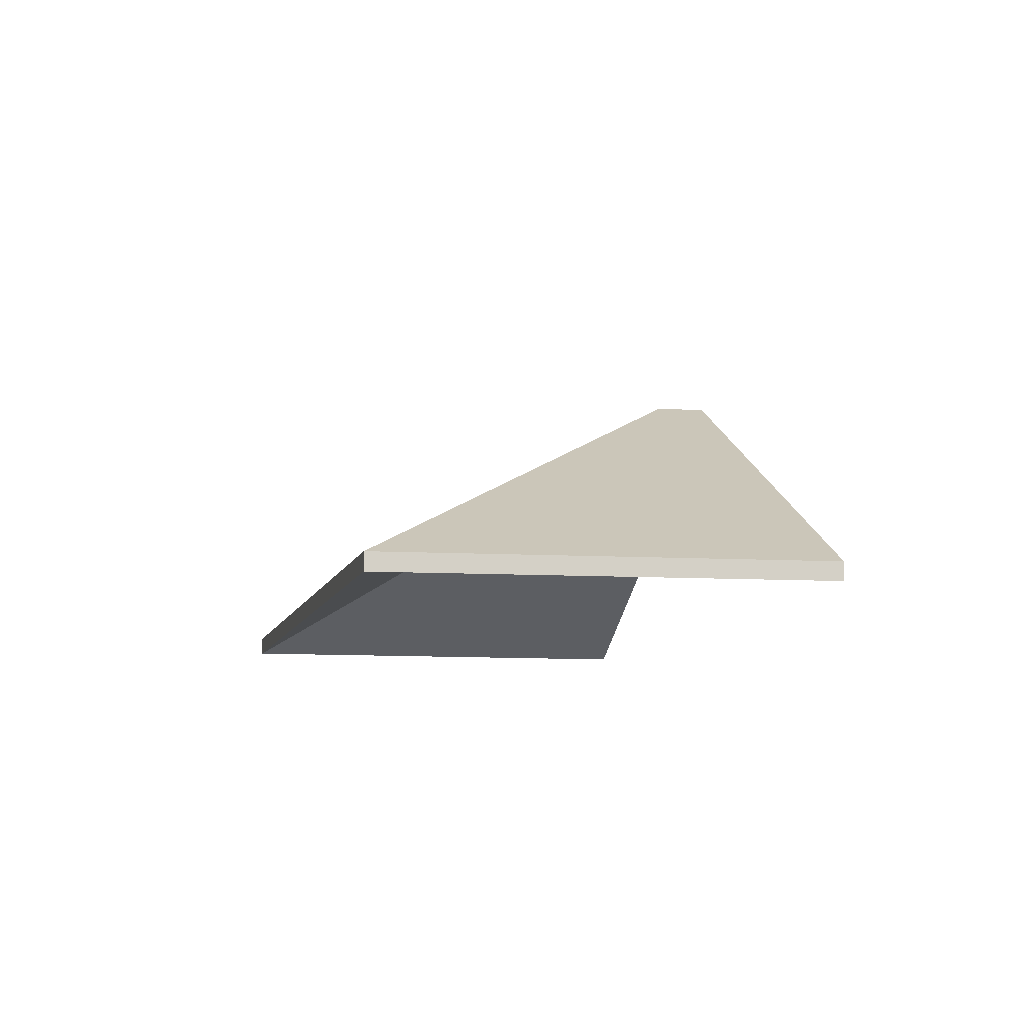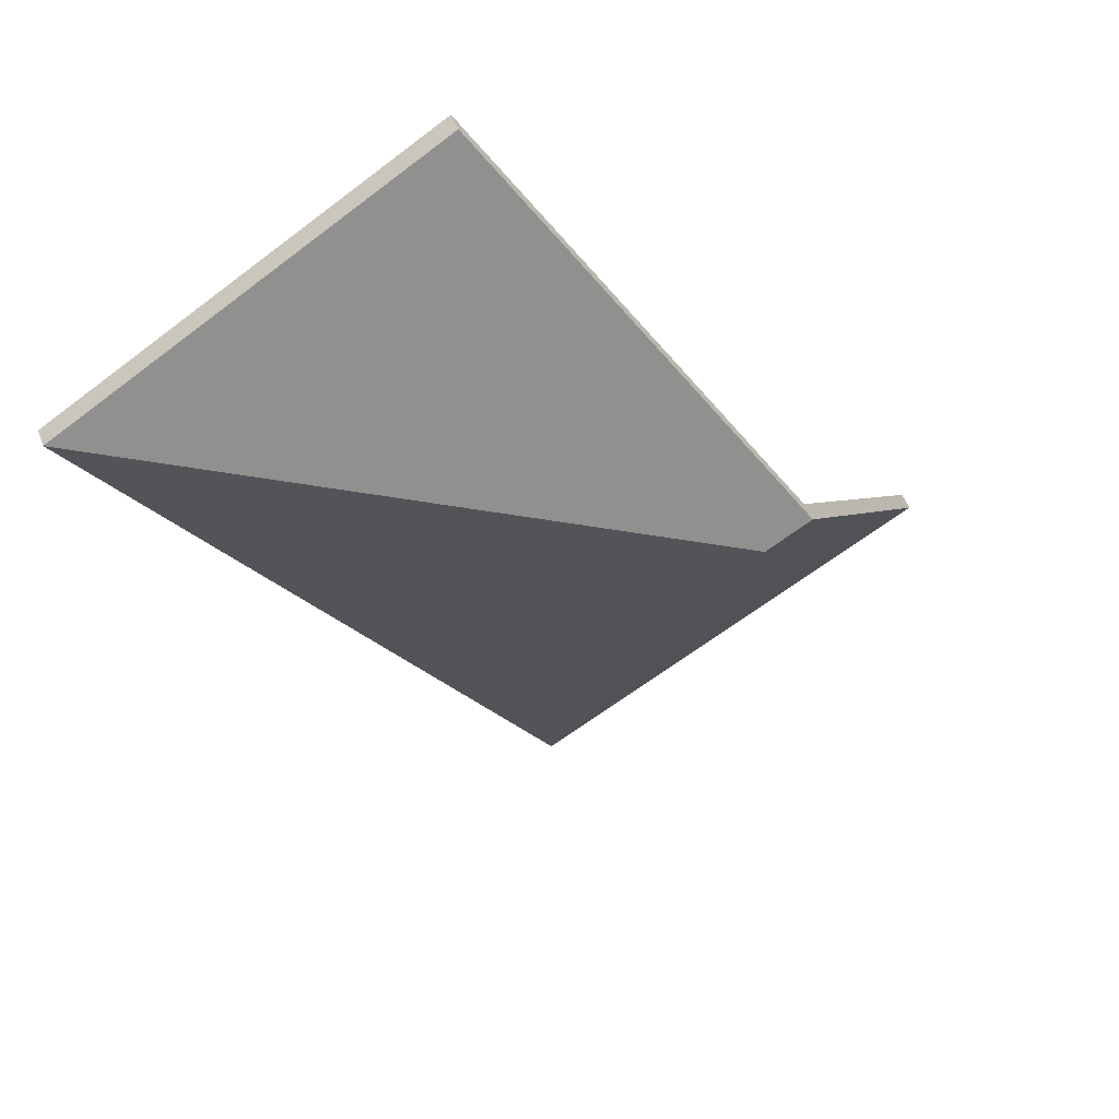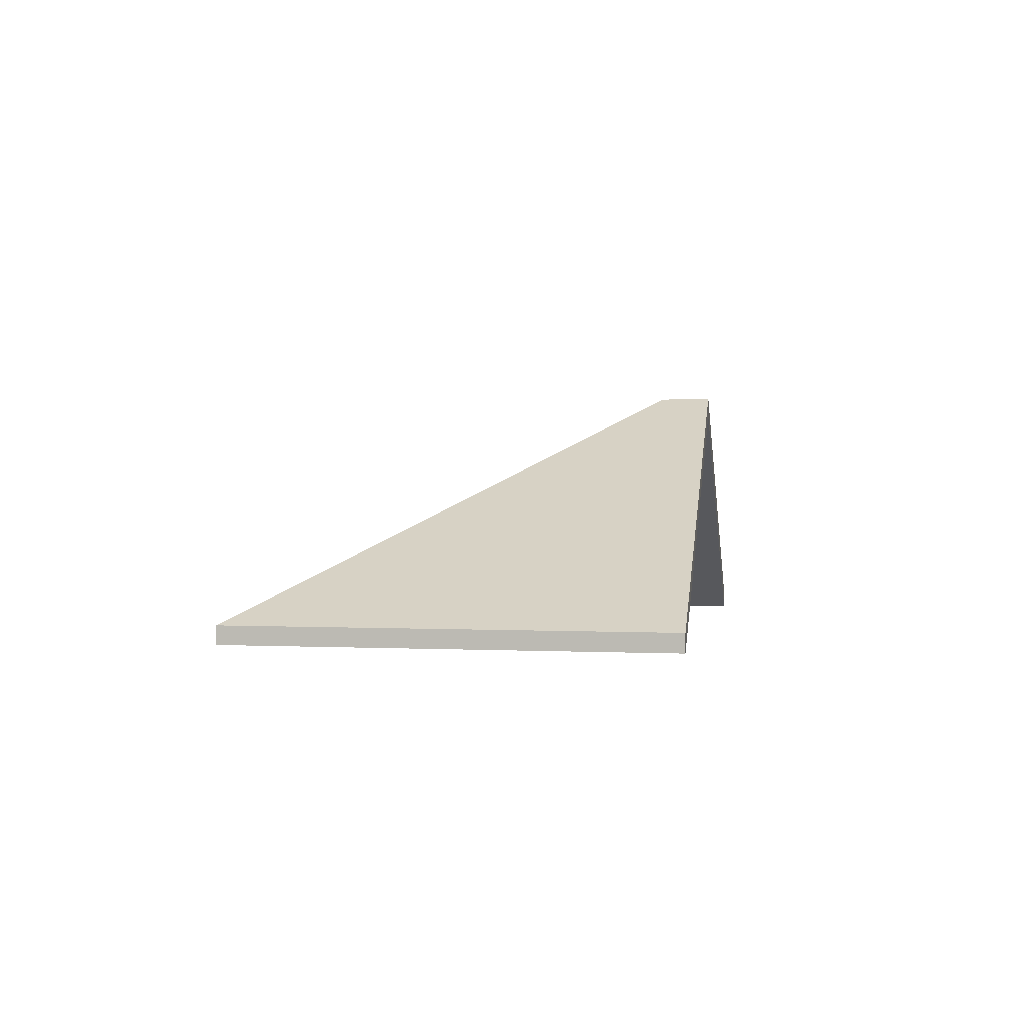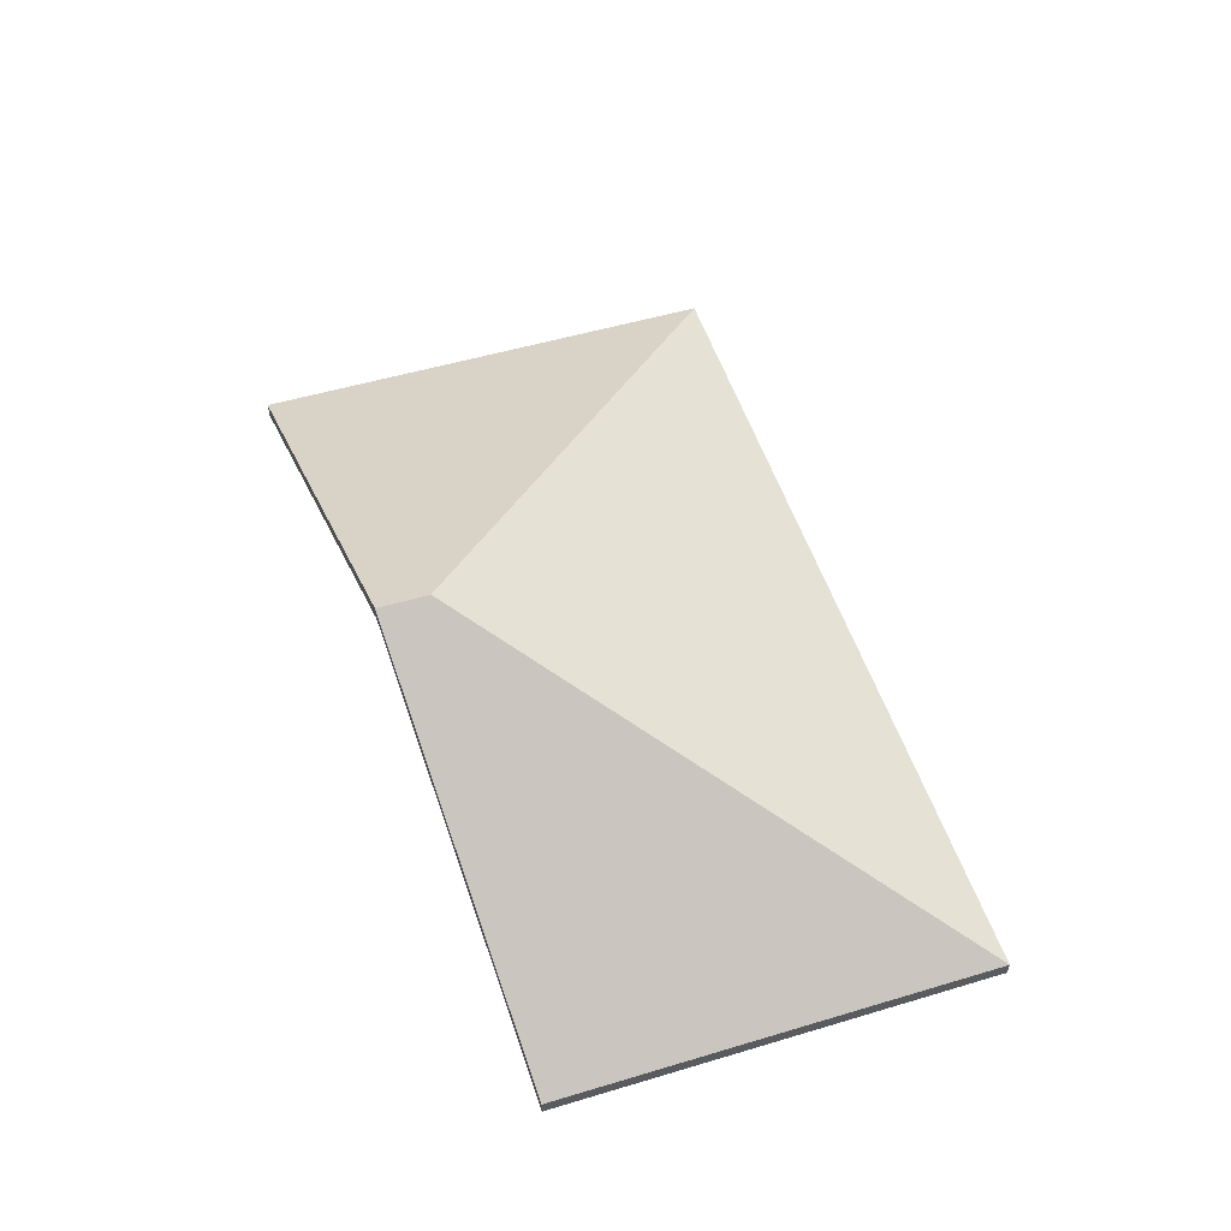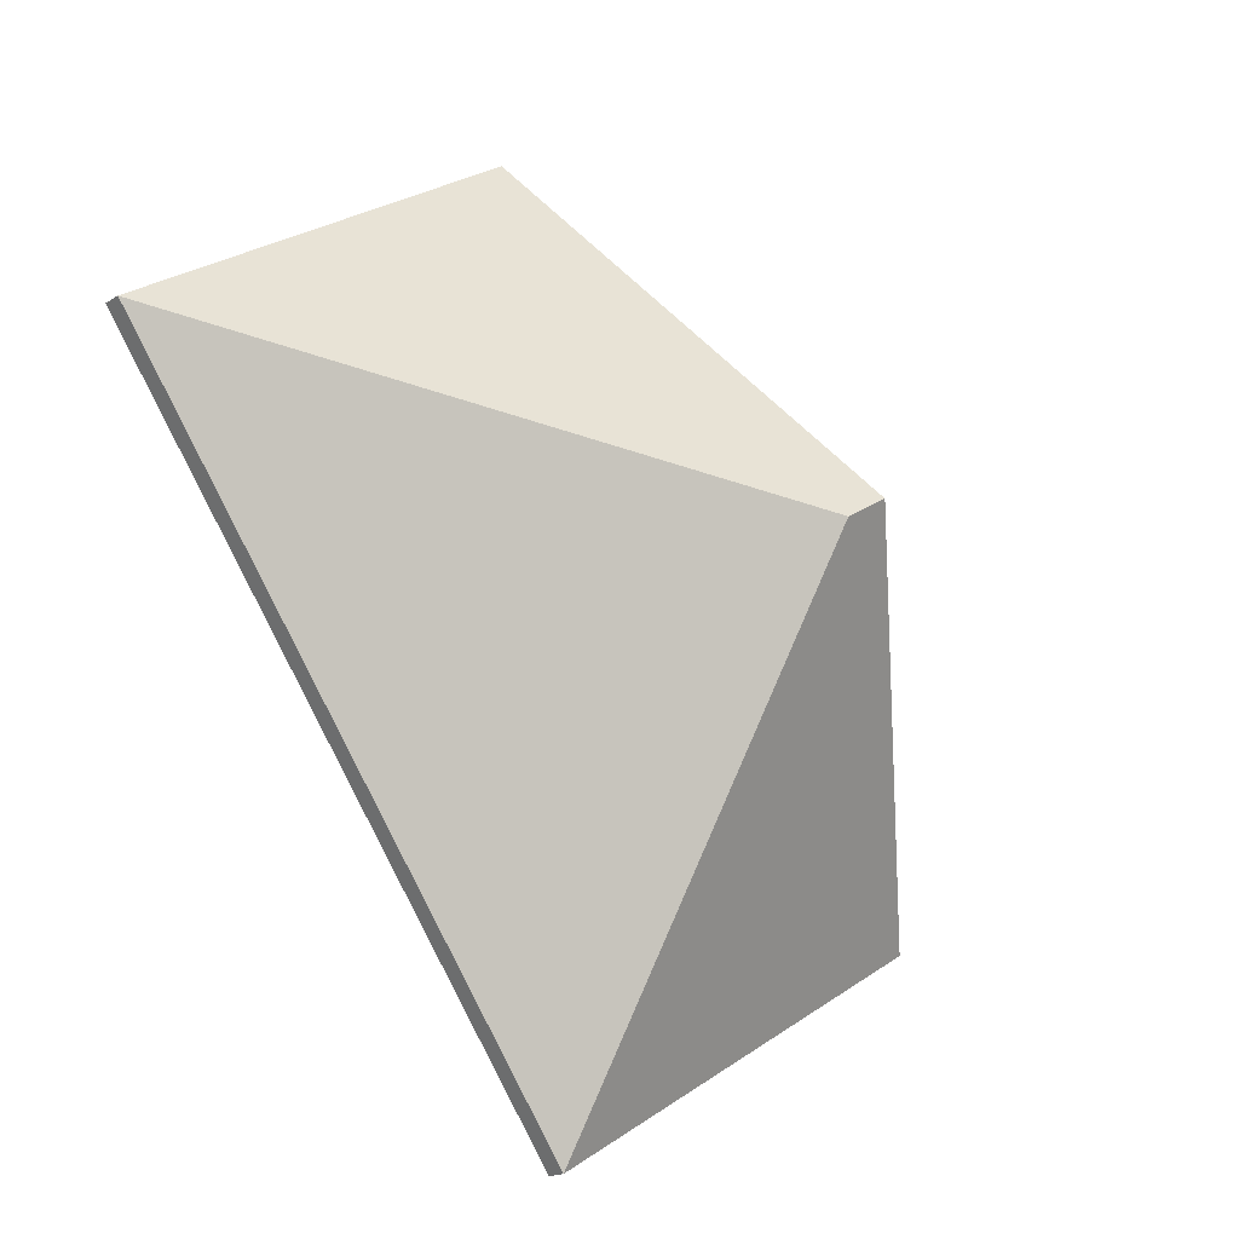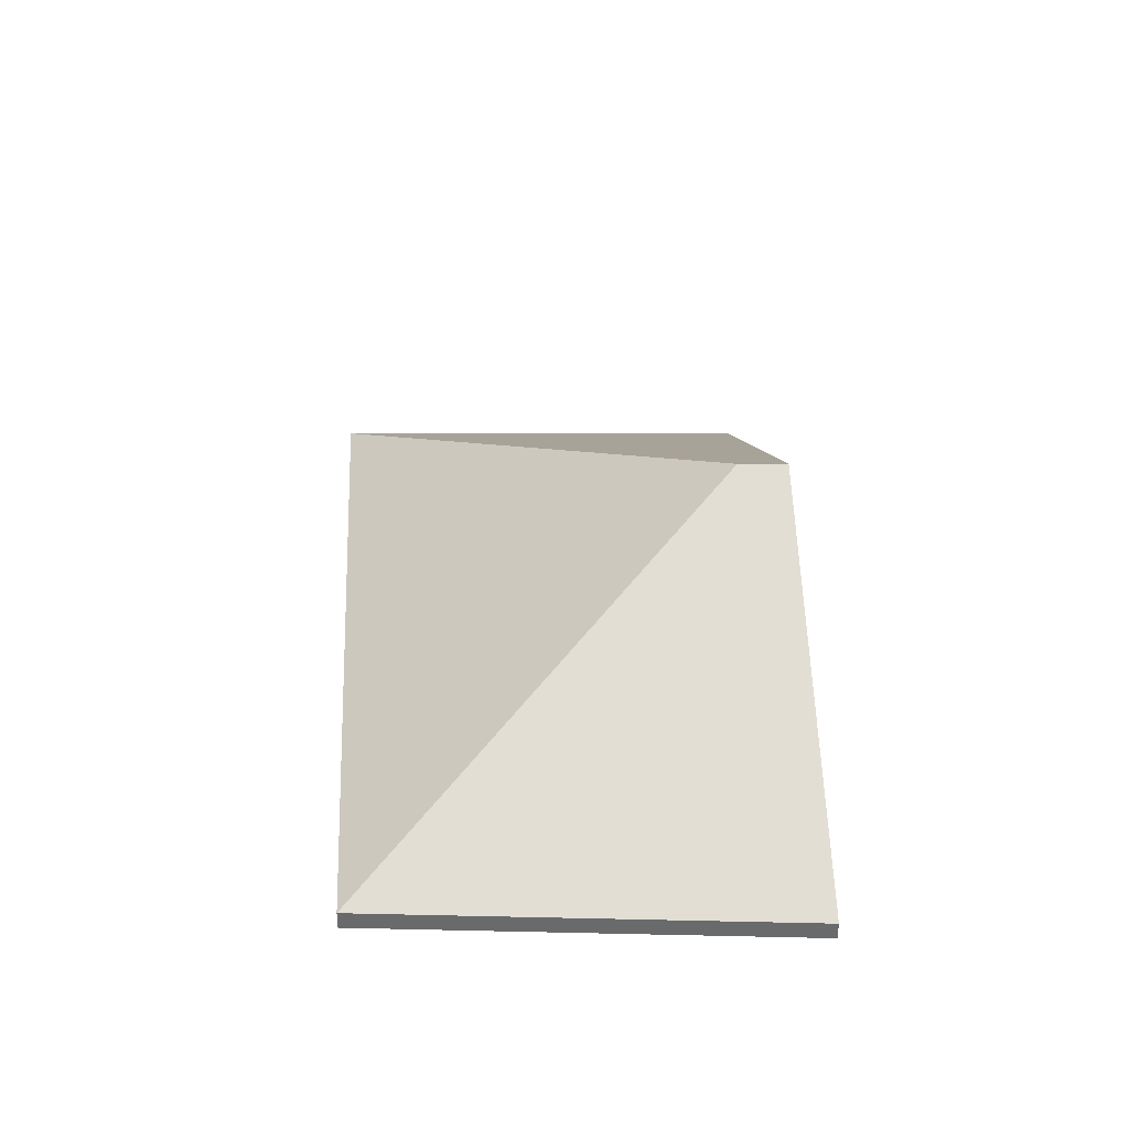
<metadata>
{"format":"obj","ext":"obj","renderer":"f3d","projection":"perspective","resolution":1024,"background":"white","views":[{"elev":-9.4,"azim":-158.1,"up":"+Y"},{"elev":49.9,"azim":159.8,"up":"+Z"},{"elev":0.6,"azim":-135.8,"up":"+Y"},{"elev":60.2,"azim":14.7,"up":"+Y"},{"elev":-18.1,"azim":140.0,"up":"+Z"},{"elev":36.9,"azim":-148.0,"up":"+Y"}]}
</metadata>
<code>
v 0.4932 -0.04174 4.082
v 0.5579 -0.06792 4.095
v 0.5579 -0.07007 4.095
v 0.4932 -0.04389 4.082
v 0.5579 -0.06792 4.095
v 0.5151 -0.06792 4.122
v 0.5151 -0.07007 4.122
v 0.5579 -0.07007 4.095
v 0.4883 -0.04169 4.085
v 0.4932 -0.04174 4.082
v 0.4932 -0.04389 4.082
v 0.4883 -0.04384 4.085
v 0.5151 -0.06792 4.122
v 0.4883 -0.04169 4.085
v 0.4883 -0.04384 4.085
v 0.5151 -0.07007 4.122
v 0.4932 -0.04174 4.082
v 0.4883 -0.04169 4.085
v 0.5151 -0.06792 4.122
v 0.5579 -0.06792 4.095
v 0.5151 -0.07007 4.122
v 0.4883 -0.04384 4.085
v 0.4932 -0.04389 4.082
v 0.5579 -0.07007 4.095
v 0.4932 -0.04174 4.082
v 0.5063 -0.06792 4.022
v 0.5063 -0.07007 4.022
v 0.4932 -0.04389 4.082
v 0.5063 -0.06792 4.022
v 0.5579 -0.06792 4.095
v 0.5579 -0.07007 4.095
v 0.5063 -0.07007 4.022
v 0.5579 -0.06792 4.095
v 0.4932 -0.04174 4.082
v 0.4932 -0.04389 4.082
v 0.5579 -0.07007 4.095
v 0.5063 -0.06792 4.022
v 0.4932 -0.04174 4.082
v 0.5579 -0.06792 4.095
v 0.5579 -0.07007 4.095
v 0.4932 -0.04389 4.082
v 0.5063 -0.07007 4.022
v 0.4883 -0.04169 4.085
v 0.4614 -0.06792 4.048
v 0.4614 -0.07007 4.048
v 0.4883 -0.04384 4.085
v 0.4932 -0.04174 4.082
v 0.4883 -0.04169 4.085
v 0.4883 -0.04384 4.085
v 0.4932 -0.04389 4.082
v 0.4614 -0.06792 4.048
v 0.5063 -0.06792 4.022
v 0.5063 -0.07007 4.022
v 0.4614 -0.07007 4.048
v 0.5063 -0.06792 4.022
v 0.4932 -0.04174 4.082
v 0.4932 -0.04389 4.082
v 0.5063 -0.07007 4.022
v 0.4883 -0.04169 4.085
v 0.4932 -0.04174 4.082
v 0.5063 -0.06792 4.022
v 0.4614 -0.06792 4.048
v 0.5063 -0.07007 4.022
v 0.4932 -0.04389 4.082
v 0.4883 -0.04384 4.085
v 0.4614 -0.07007 4.048
f 1 2 3
f 1 3 4
f 5 6 7
f 5 7 8
f 9 10 11
f 9 11 12
f 13 14 15
f 13 15 16
f 17 18 19
f 17 19 20
f 21 22 23
f 21 23 24
f 25 26 27
f 25 27 28
f 29 30 31
f 29 31 32
f 33 34 35
f 33 35 36
f 37 38 39
f 40 41 42
f 43 44 45
f 43 45 46
f 47 48 49
f 47 49 50
f 51 52 53
f 51 53 54
f 55 56 57
f 55 57 58
f 59 60 61
f 59 61 62
f 63 64 65
f 63 65 66

</code>
